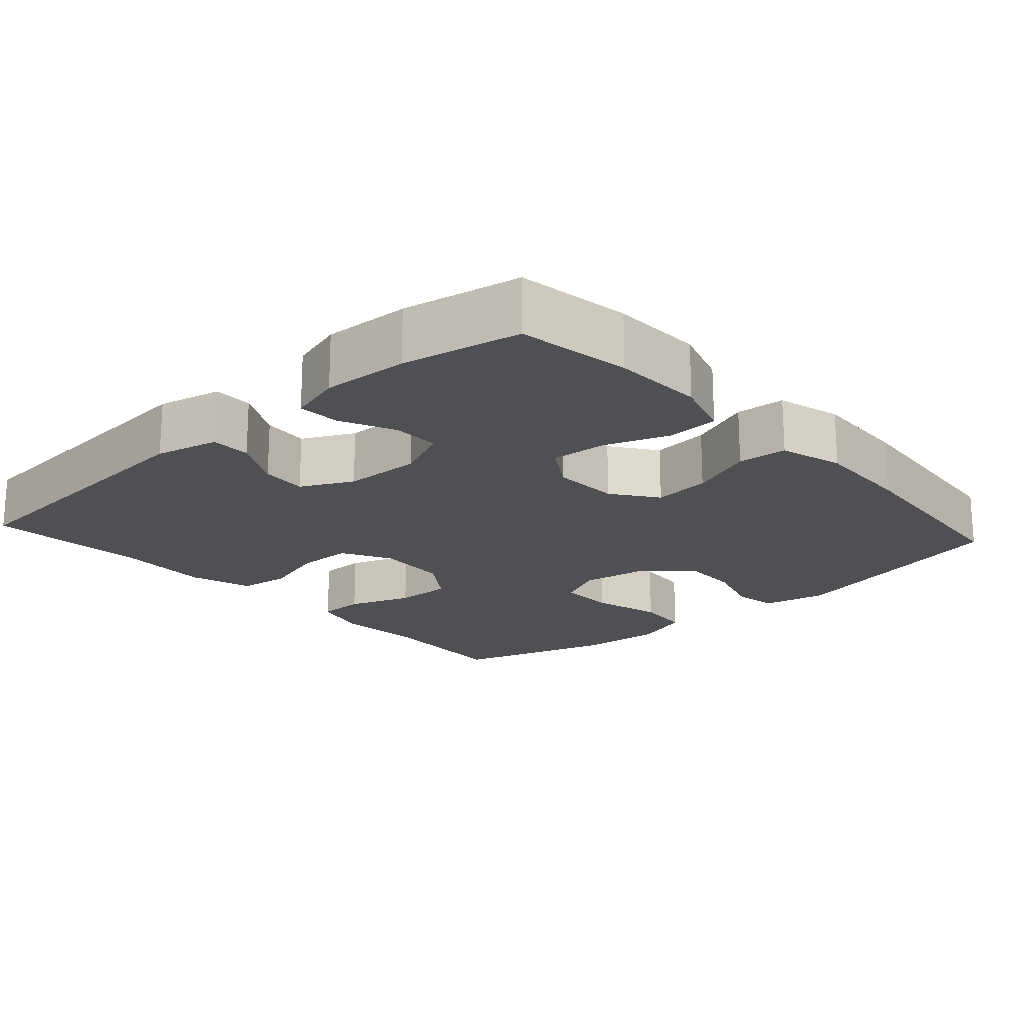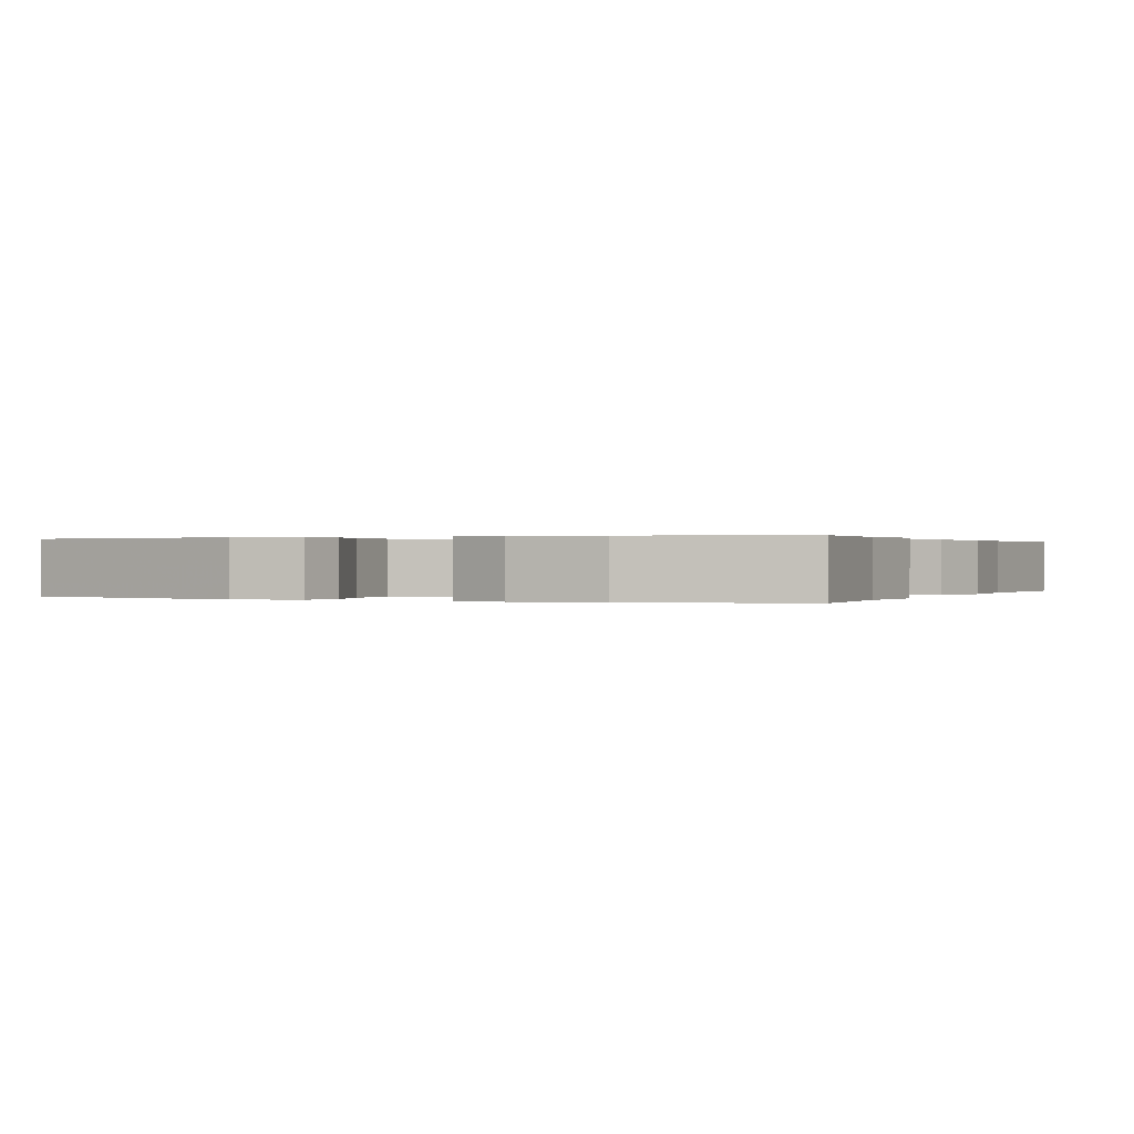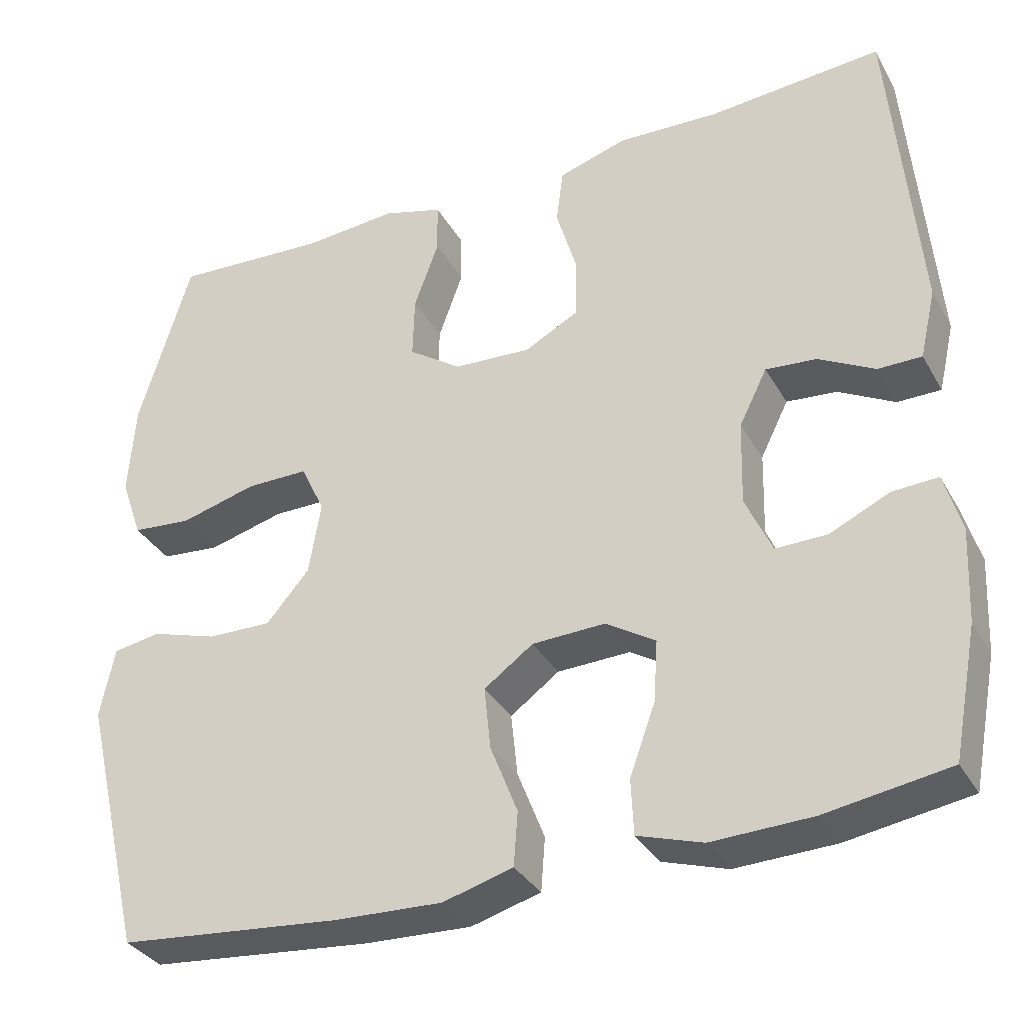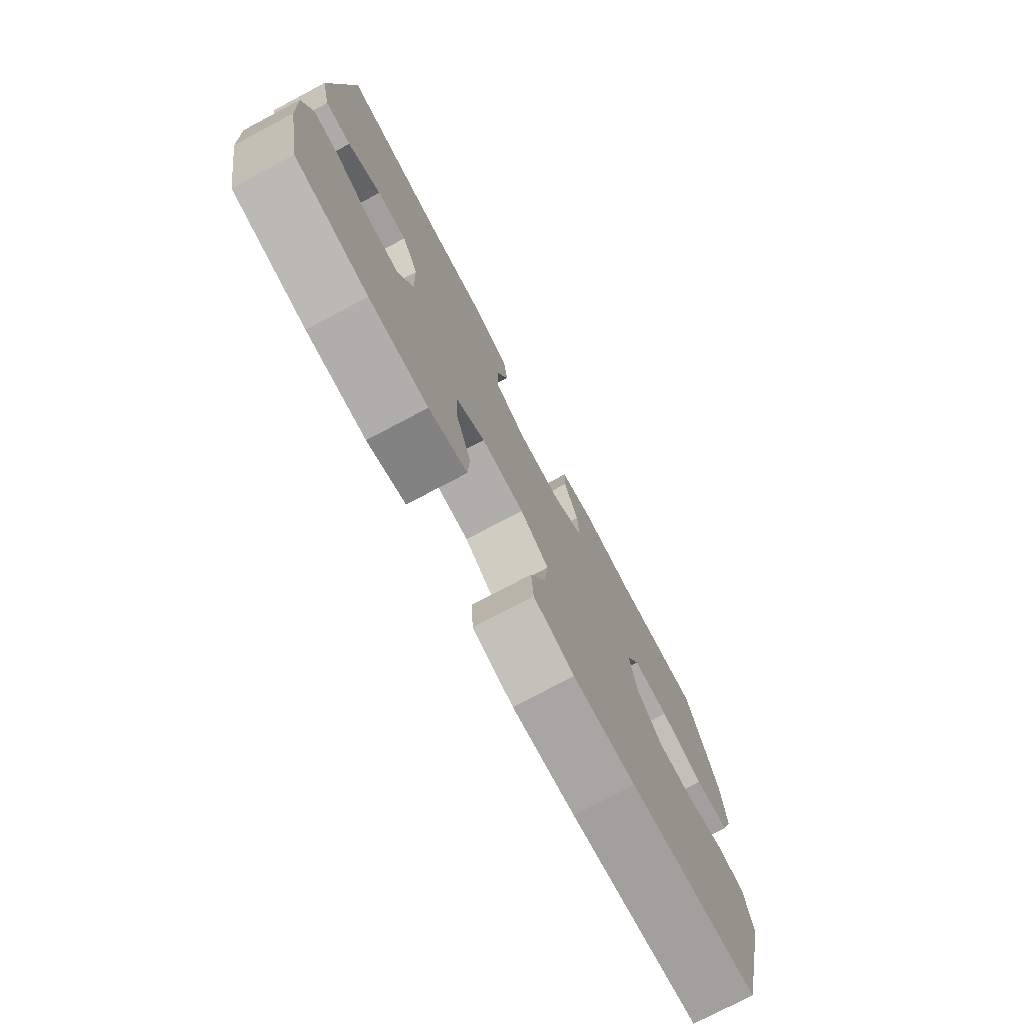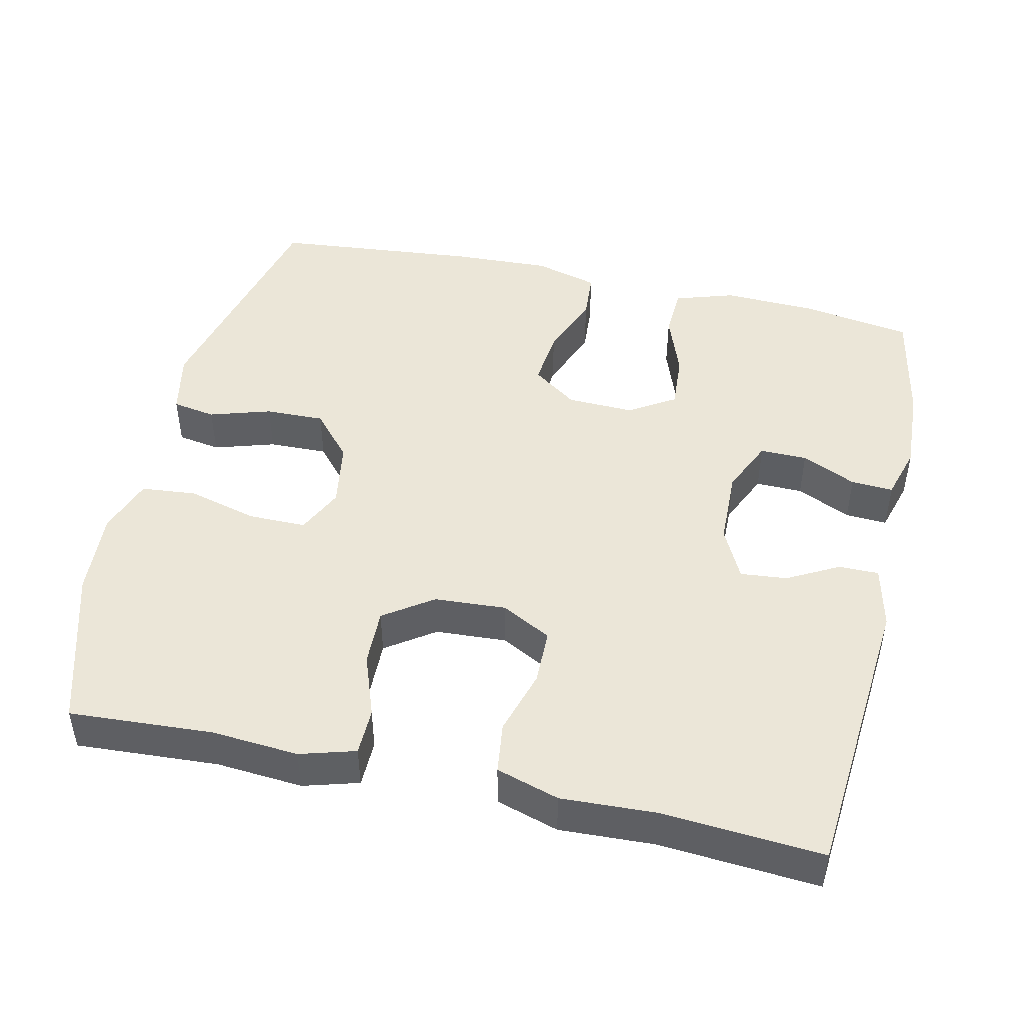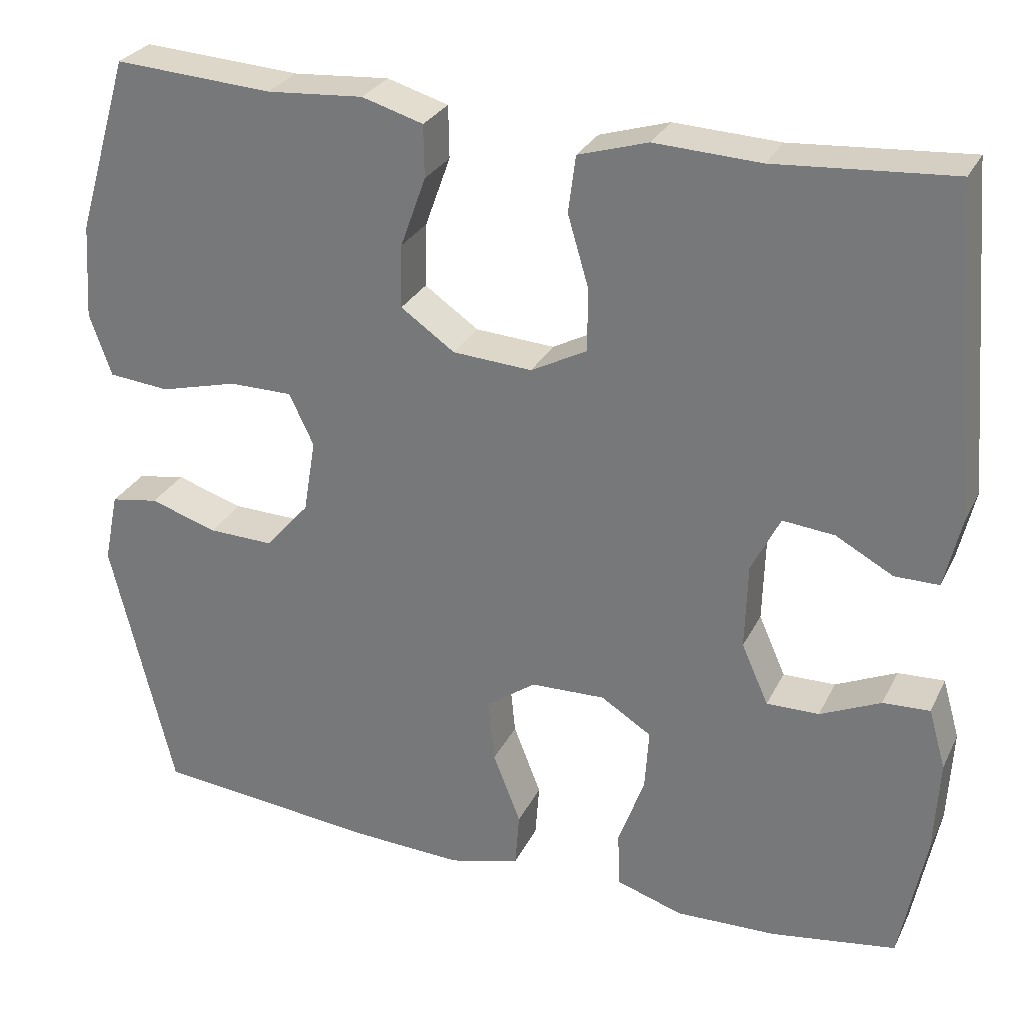
<metadata>
{"format":"obj","ext":"obj","renderer":"f3d","projection":"perspective","resolution":1024,"background":"white","views":[{"elev":-19.2,"azim":132.0,"up":"+Y"},{"elev":0.2,"azim":-65.3,"up":"+Y"},{"elev":-34.1,"azim":25.9,"up":"+Z"},{"elev":-76.2,"azim":117.8,"up":"+Z"},{"elev":46.6,"azim":12.8,"up":"+Y"},{"elev":28.5,"azim":22.2,"up":"+Z"}]}
</metadata>
<code>
v 0.5 0.07 -0.5
v 0.347 0.07 -0.524
v 0.223 0.07 -0.528
v 0.142 0.07 -0.502
v 0.139 0.07 -0.433
v 0.171 0.07 -0.345
v 0.176 0.07 -0.269
v 0.114 0.07 -0.23
v 0.023 0.07 -0.233
v -0.038 0.07 -0.277
v -0.03 0.07 -0.355
v 0.004 0.07 -0.442
v -0.001 0.07 -0.509
v -0.088 0.07 -0.533
v -0.222 0.07 -0.527
v -0.5 0.07 -0.5
v -0.577 0.07 -0.178
v -0.559 0.07 -0.091
v -0.5 0.07 -0.081
v -0.417 0.07 -0.107
v -0.337 0.07 -0.109
v -0.283 0.07 -0.047
v -0.268 0.07 0.044
v -0.298 0.07 0.107
v -0.376 0.07 0.107
v -0.471 0.07 0.082
v -0.546 0.07 0.089
v -0.573 0.07 0.166
v -0.565 0.07 0.283
v -0.5 0.07 0.5
v -0.306 0.07 0.488
v -0.188 0.07 0.497
v -0.113 0.07 0.475
v -0.112 0.07 0.411
v -0.143 0.07 0.325
v -0.145 0.07 0.247
v -0.079 0.07 0.201
v 0.018 0.07 0.195
v 0.086 0.07 0.231
v 0.087 0.07 0.307
v 0.061 0.07 0.395
v 0.07 0.07 0.464
v 0.155 0.07 0.49
v 0.284 0.07 0.484
v 0.5 0.07 0.5
v 0.533 0.07 0.103
v 0.513 0.07 0.017
v 0.459 0.07 0.017
v 0.389 0.07 0.055
v 0.326 0.07 0.061
v 0.291 0.07 -0.009
v 0.288 0.07 -0.114
v 0.321 0.07 -0.188
v 0.385 0.07 -0.187
v 0.459 0.07 -0.153
v 0.516 0.07 -0.15
v 0.537 0.07 -0.223
v 0.531 0.07 -0.34
v 0.5 0 -0.5
v 0.347 0 -0.524
v 0.223 0 -0.528
v 0.142 0 -0.502
v 0.139 0 -0.433
v 0.171 0 -0.345
v 0.176 0 -0.269
v 0.114 0 -0.23
v 0.023 0 -0.233
v -0.038 0 -0.277
v -0.03 0 -0.355
v 0.004 0 -0.442
v -0.001 0 -0.509
v -0.088 0 -0.533
v -0.222 0 -0.527
v -0.5 0 -0.5
v -0.577 0 -0.178
v -0.559 0 -0.091
v -0.5 0 -0.081
v -0.417 0 -0.107
v -0.337 0 -0.109
v -0.283 0 -0.047
v -0.268 0 0.044
v -0.298 0 0.107
v -0.376 0 0.107
v -0.471 0 0.082
v -0.546 0 0.089
v -0.573 0 0.166
v -0.565 0 0.283
v -0.5 0 0.5
v -0.306 0 0.488
v -0.188 0 0.497
v -0.113 0 0.475
v -0.112 0 0.411
v -0.143 0 0.325
v -0.145 0 0.247
v -0.079 0 0.201
v 0.018 0 0.195
v 0.086 0 0.231
v 0.087 0 0.307
v 0.061 0 0.395
v 0.07 0 0.464
v 0.155 0 0.49
v 0.284 0 0.484
v 0.5 0 0.5
v 0.533 0 0.103
v 0.513 0 0.017
v 0.459 0 0.017
v 0.389 0 0.055
v 0.326 0 0.061
v 0.291 0 -0.009
v 0.288 0 -0.114
v 0.321 0 -0.188
v 0.385 0 -0.187
v 0.459 0 -0.153
v 0.516 0 -0.15
v 0.537 0 -0.223
v 0.531 0 -0.34
f 4 5 6
f 3 4 6
f 2 3 6
f 1 2 6
f 58 1 6
f 57 58 6
f 56 57 6
f 55 56 6
f 54 55 6
f 53 54 6 7
f 52 53 7 8
f 51 52 8 9
f 50 51 9 10
f 47 48 49
f 46 47 49
f 45 46 49
f 44 45 49
f 44 49 50
f 43 44 50
f 42 43 50
f 41 42 50
f 40 41 50
f 39 40 50
f 38 39 50 10
f 33 34 35
f 32 33 35
f 31 32 35
f 31 35 36
f 30 31 36
f 29 30 36
f 28 29 36
f 27 28 36
f 26 27 36
f 25 26 36
f 24 25 36 37
f 18 19 20
f 17 18 20
f 16 17 20
f 15 16 20
f 14 15 20
f 13 14 20
f 12 13 20
f 11 12 20
f 10 11 20 21
f 37 38 10
f 24 37 10
f 23 24 10
f 10 21 22
f 10 22 23
f 64 63 62
f 64 62 61
f 64 61 60
f 64 60 59
f 64 59 116
f 64 116 115
f 64 115 114
f 64 114 113
f 64 113 112
f 65 64 112 111
f 66 65 111 110
f 67 66 110 109
f 68 67 109 108
f 107 106 105
f 107 105 104
f 107 104 103
f 107 103 102
f 108 107 102
f 108 102 101
f 108 101 100
f 108 100 99
f 108 99 98
f 108 98 97
f 68 108 97 96
f 93 92 91
f 93 91 90
f 93 90 89
f 94 93 89
f 94 89 88
f 94 88 87
f 94 87 86
f 94 86 85
f 94 85 84
f 94 84 83
f 95 94 83 82
f 78 77 76
f 78 76 75
f 78 75 74
f 78 74 73
f 78 73 72
f 78 72 71
f 78 71 70
f 78 70 69
f 79 78 69 68
f 68 96 95
f 68 95 82
f 68 82 81
f 80 79 68
f 81 80 68
f 1 59 60 2
f 2 60 61 3
f 3 61 62 4
f 4 62 63 5
f 5 63 64 6
f 6 64 65 7
f 7 65 66 8
f 8 66 67 9
f 9 67 68 10
f 10 68 69 11
f 11 69 70 12
f 12 70 71 13
f 13 71 72 14
f 14 72 73 15
f 15 73 74 16
f 16 74 75 17
f 17 75 76 18
f 18 76 77 19
f 19 77 78 20
f 20 78 79 21
f 21 79 80 22
f 22 80 81 23
f 23 81 82 24
f 24 82 83 25
f 25 83 84 26
f 26 84 85 27
f 27 85 86 28
f 28 86 87 29
f 29 87 88 30
f 30 88 89 31
f 31 89 90 32
f 32 90 91 33
f 33 91 92 34
f 34 92 93 35
f 35 93 94 36
f 36 94 95 37
f 37 95 96 38
f 38 96 97 39
f 39 97 98 40
f 40 98 99 41
f 41 99 100 42
f 42 100 101 43
f 43 101 102 44
f 44 102 103 45
f 45 103 104 46
f 46 104 105 47
f 47 105 106 48
f 48 106 107 49
f 49 107 108 50
f 50 108 109 51
f 51 109 110 52
f 52 110 111 53
f 53 111 112 54
f 54 112 113 55
f 55 113 114 56
f 56 114 115 57
f 57 115 116 58
f 58 116 59 1

</code>
